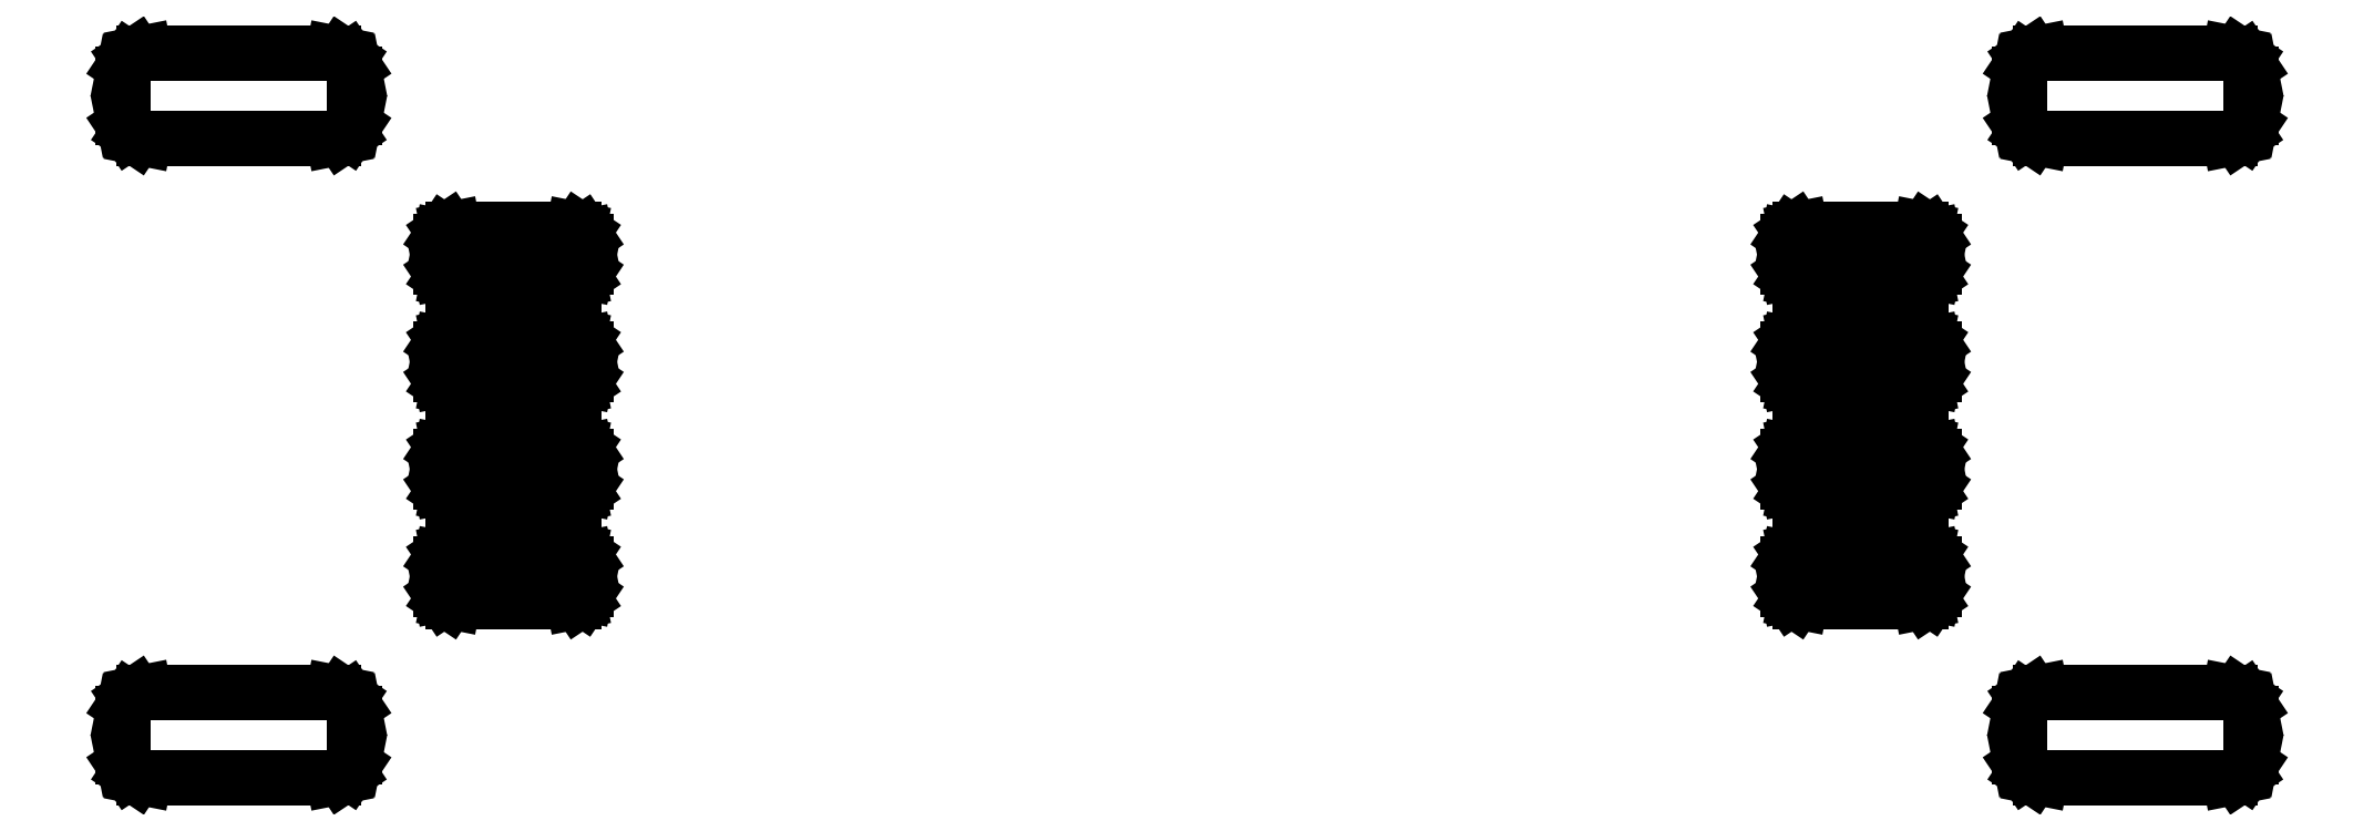
<metadata>
{"format":"dxf","ext":"dxf","renderer":"ezdxf+matplotlib","layout":"modelspace","background":"white","min_lineweight":24,"dpi":150}
</metadata>
<code>
0
SECTION
2
ENTITIES
0
LINE
8
BLACK
10
-4.886
20
5.558
11
-4.883
21
5.555
0
LINE
8
BLACK
10
-4.883
20
5.555
11
-4.881
21
5.552
0
LINE
8
BLACK
10
-4.881
20
5.552
11
-4.88
21
5.548
0
LINE
8
BLACK
10
-4.88
20
5.548
11
-4.88
21
5.529
0
LINE
8
BLACK
10
-4.88
20
5.529
11
-4.881
21
5.525
0
LINE
8
BLACK
10
-4.881
20
5.525
11
-4.883
21
5.522
0
LINE
8
BLACK
10
-4.883
20
5.522
11
-4.886
21
5.52
0
LINE
8
BLACK
10
-4.886
20
5.52
11
-4.89
21
5.519
0
LINE
8
BLACK
10
-4.89
20
5.519
11
-4.976
21
5.519
0
LINE
8
BLACK
10
-4.976
20
5.519
11
-4.98
21
5.52
0
LINE
8
BLACK
10
-4.98
20
5.52
11
-4.983
21
5.522
0
LINE
8
BLACK
10
-4.983
20
5.522
11
-4.985
21
5.525
0
LINE
8
BLACK
10
-4.985
20
5.525
11
-4.986
21
5.529
0
LINE
8
BLACK
10
-4.986
20
5.529
11
-4.986
21
5.548
0
LINE
8
BLACK
10
-4.986
20
5.548
11
-4.985
21
5.552
0
LINE
8
BLACK
10
-4.985
20
5.552
11
-4.983
21
5.555
0
LINE
8
BLACK
10
-4.983
20
5.555
11
-4.98
21
5.558
0
LINE
8
BLACK
10
-4.98
20
5.558
11
-4.976
21
5.558
0
LINE
8
BLACK
10
-4.976
20
5.558
11
-4.89
21
5.558
0
LINE
8
BLACK
10
-4.89
20
5.558
11
-4.886
21
5.558
0
LINE
8
BLACK
10
-4.016
20
5.558
11
-4.013
21
5.555
0
LINE
8
BLACK
10
-4.013
20
5.555
11
-4.01
21
5.552
0
LINE
8
BLACK
10
-4.01
20
5.552
11
-4.01
21
5.548
0
LINE
8
BLACK
10
-4.01
20
5.548
11
-4.01
21
5.529
0
LINE
8
BLACK
10
-4.01
20
5.529
11
-4.01
21
5.525
0
LINE
8
BLACK
10
-4.01
20
5.525
11
-4.013
21
5.522
0
LINE
8
BLACK
10
-4.013
20
5.522
11
-4.016
21
5.52
0
LINE
8
BLACK
10
-4.016
20
5.52
11
-4.02
21
5.519
0
LINE
8
BLACK
10
-4.02
20
5.519
11
-4.106
21
5.519
0
LINE
8
BLACK
10
-4.106
20
5.519
11
-4.11
21
5.52
0
LINE
8
BLACK
10
-4.11
20
5.52
11
-4.113
21
5.522
0
LINE
8
BLACK
10
-4.113
20
5.522
11
-4.115
21
5.525
0
LINE
8
BLACK
10
-4.115
20
5.525
11
-4.116
21
5.529
0
LINE
8
BLACK
10
-4.116
20
5.529
11
-4.116
21
5.548
0
LINE
8
BLACK
10
-4.116
20
5.548
11
-4.115
21
5.552
0
LINE
8
BLACK
10
-4.115
20
5.552
11
-4.113
21
5.555
0
LINE
8
BLACK
10
-4.113
20
5.555
11
-4.11
21
5.558
0
LINE
8
BLACK
10
-4.11
20
5.558
11
-4.106
21
5.558
0
LINE
8
BLACK
10
-4.106
20
5.558
11
-4.02
21
5.558
0
LINE
8
BLACK
10
-4.02
20
5.558
11
-4.016
21
5.558
0
LINE
8
BLACK
10
-4.777
20
5.623
11
-4.775
21
5.622
0
LINE
8
BLACK
10
-4.775
20
5.622
11
-4.774
21
5.62
0
LINE
8
BLACK
10
-4.774
20
5.62
11
-4.773
21
5.617
0
LINE
8
BLACK
10
-4.773
20
5.617
11
-4.773
21
5.606
0
LINE
8
BLACK
10
-4.773
20
5.606
11
-4.774
21
5.603
0
LINE
8
BLACK
10
-4.774
20
5.603
11
-4.775
21
5.601
0
LINE
8
BLACK
10
-4.775
20
5.601
11
-4.777
21
5.6
0
LINE
8
BLACK
10
-4.777
20
5.6
11
-4.779
21
5.6
0
LINE
8
BLACK
10
-4.779
20
5.6
11
-4.834
21
5.6
0
LINE
8
BLACK
10
-4.834
20
5.6
11
-4.837
21
5.6
0
LINE
8
BLACK
10
-4.837
20
5.6
11
-4.839
21
5.601
0
LINE
8
BLACK
10
-4.839
20
5.601
11
-4.84
21
5.603
0
LINE
8
BLACK
10
-4.84
20
5.603
11
-4.84
21
5.606
0
LINE
8
BLACK
10
-4.84
20
5.606
11
-4.84
21
5.617
0
LINE
8
BLACK
10
-4.84
20
5.617
11
-4.84
21
5.62
0
LINE
8
BLACK
10
-4.84
20
5.62
11
-4.839
21
5.622
0
LINE
8
BLACK
10
-4.839
20
5.622
11
-4.837
21
5.623
0
LINE
8
BLACK
10
-4.837
20
5.623
11
-4.834
21
5.623
0
LINE
8
BLACK
10
-4.834
20
5.623
11
-4.779
21
5.623
0
LINE
8
BLACK
10
-4.779
20
5.623
11
-4.777
21
5.623
0
LINE
8
BLACK
10
-4.159
20
5.623
11
-4.157
21
5.622
0
LINE
8
BLACK
10
-4.157
20
5.622
11
-4.156
21
5.62
0
LINE
8
BLACK
10
-4.156
20
5.62
11
-4.155
21
5.617
0
LINE
8
BLACK
10
-4.155
20
5.617
11
-4.155
21
5.606
0
LINE
8
BLACK
10
-4.155
20
5.606
11
-4.156
21
5.603
0
LINE
8
BLACK
10
-4.156
20
5.603
11
-4.157
21
5.601
0
LINE
8
BLACK
10
-4.157
20
5.601
11
-4.159
21
5.6
0
LINE
8
BLACK
10
-4.159
20
5.6
11
-4.161
21
5.6
0
LINE
8
BLACK
10
-4.161
20
5.6
11
-4.216
21
5.6
0
LINE
8
BLACK
10
-4.216
20
5.6
11
-4.219
21
5.6
0
LINE
8
BLACK
10
-4.219
20
5.6
11
-4.221
21
5.601
0
LINE
8
BLACK
10
-4.221
20
5.601
11
-4.222
21
5.603
0
LINE
8
BLACK
10
-4.222
20
5.603
11
-4.222
21
5.606
0
LINE
8
BLACK
10
-4.222
20
5.606
11
-4.222
21
5.617
0
LINE
8
BLACK
10
-4.222
20
5.617
11
-4.222
21
5.62
0
LINE
8
BLACK
10
-4.222
20
5.62
11
-4.221
21
5.622
0
LINE
8
BLACK
10
-4.221
20
5.622
11
-4.219
21
5.623
0
LINE
8
BLACK
10
-4.219
20
5.623
11
-4.216
21
5.623
0
LINE
8
BLACK
10
-4.216
20
5.623
11
-4.161
21
5.623
0
LINE
8
BLACK
10
-4.161
20
5.623
11
-4.159
21
5.623
0
LINE
8
BLACK
10
-4.777
20
5.672
11
-4.775
21
5.671
0
LINE
8
BLACK
10
-4.775
20
5.671
11
-4.774
21
5.669
0
LINE
8
BLACK
10
-4.774
20
5.669
11
-4.773
21
5.667
0
LINE
8
BLACK
10
-4.773
20
5.667
11
-4.773
21
5.655
0
LINE
8
BLACK
10
-4.773
20
5.655
11
-4.774
21
5.652
0
LINE
8
BLACK
10
-4.774
20
5.652
11
-4.775
21
5.651
0
LINE
8
BLACK
10
-4.775
20
5.651
11
-4.777
21
5.649
0
LINE
8
BLACK
10
-4.777
20
5.649
11
-4.779
21
5.649
0
LINE
8
BLACK
10
-4.779
20
5.649
11
-4.834
21
5.649
0
LINE
8
BLACK
10
-4.834
20
5.649
11
-4.837
21
5.649
0
LINE
8
BLACK
10
-4.837
20
5.649
11
-4.839
21
5.651
0
LINE
8
BLACK
10
-4.839
20
5.651
11
-4.84
21
5.652
0
LINE
8
BLACK
10
-4.84
20
5.652
11
-4.84
21
5.655
0
LINE
8
BLACK
10
-4.84
20
5.655
11
-4.84
21
5.667
0
LINE
8
BLACK
10
-4.84
20
5.667
11
-4.84
21
5.669
0
LINE
8
BLACK
10
-4.84
20
5.669
11
-4.839
21
5.671
0
LINE
8
BLACK
10
-4.839
20
5.671
11
-4.837
21
5.672
0
LINE
8
BLACK
10
-4.837
20
5.672
11
-4.834
21
5.672
0
LINE
8
BLACK
10
-4.834
20
5.672
11
-4.779
21
5.672
0
LINE
8
BLACK
10
-4.779
20
5.672
11
-4.777
21
5.672
0
LINE
8
BLACK
10
-4.159
20
5.672
11
-4.157
21
5.671
0
LINE
8
BLACK
10
-4.157
20
5.671
11
-4.156
21
5.669
0
LINE
8
BLACK
10
-4.156
20
5.669
11
-4.155
21
5.667
0
LINE
8
BLACK
10
-4.155
20
5.667
11
-4.155
21
5.655
0
LINE
8
BLACK
10
-4.155
20
5.655
11
-4.156
21
5.652
0
LINE
8
BLACK
10
-4.156
20
5.652
11
-4.157
21
5.651
0
LINE
8
BLACK
10
-4.157
20
5.651
11
-4.159
21
5.649
0
LINE
8
BLACK
10
-4.159
20
5.649
11
-4.161
21
5.649
0
LINE
8
BLACK
10
-4.161
20
5.649
11
-4.216
21
5.649
0
LINE
8
BLACK
10
-4.216
20
5.649
11
-4.219
21
5.649
0
LINE
8
BLACK
10
-4.219
20
5.649
11
-4.221
21
5.651
0
LINE
8
BLACK
10
-4.221
20
5.651
11
-4.222
21
5.652
0
LINE
8
BLACK
10
-4.222
20
5.652
11
-4.222
21
5.655
0
LINE
8
BLACK
10
-4.222
20
5.655
11
-4.222
21
5.667
0
LINE
8
BLACK
10
-4.222
20
5.667
11
-4.222
21
5.669
0
LINE
8
BLACK
10
-4.222
20
5.669
11
-4.221
21
5.671
0
LINE
8
BLACK
10
-4.221
20
5.671
11
-4.219
21
5.672
0
LINE
8
BLACK
10
-4.219
20
5.672
11
-4.216
21
5.672
0
LINE
8
BLACK
10
-4.216
20
5.672
11
-4.161
21
5.672
0
LINE
8
BLACK
10
-4.161
20
5.672
11
-4.159
21
5.672
0
LINE
8
BLACK
10
-4.777
20
5.721
11
-4.775
21
5.72
0
LINE
8
BLACK
10
-4.775
20
5.72
11
-4.774
21
5.718
0
LINE
8
BLACK
10
-4.774
20
5.718
11
-4.773
21
5.716
0
LINE
8
BLACK
10
-4.773
20
5.716
11
-4.773
21
5.704
0
LINE
8
BLACK
10
-4.773
20
5.704
11
-4.774
21
5.702
0
LINE
8
BLACK
10
-4.774
20
5.702
11
-4.775
21
5.7
0
LINE
8
BLACK
10
-4.775
20
5.7
11
-4.777
21
5.699
0
LINE
8
BLACK
10
-4.777
20
5.699
11
-4.779
21
5.698
0
LINE
8
BLACK
10
-4.779
20
5.698
11
-4.834
21
5.698
0
LINE
8
BLACK
10
-4.834
20
5.698
11
-4.837
21
5.699
0
LINE
8
BLACK
10
-4.837
20
5.699
11
-4.839
21
5.7
0
LINE
8
BLACK
10
-4.839
20
5.7
11
-4.84
21
5.702
0
LINE
8
BLACK
10
-4.84
20
5.702
11
-4.84
21
5.704
0
LINE
8
BLACK
10
-4.84
20
5.704
11
-4.84
21
5.716
0
LINE
8
BLACK
10
-4.84
20
5.716
11
-4.84
21
5.718
0
LINE
8
BLACK
10
-4.84
20
5.718
11
-4.839
21
5.72
0
LINE
8
BLACK
10
-4.839
20
5.72
11
-4.837
21
5.721
0
LINE
8
BLACK
10
-4.837
20
5.721
11
-4.834
21
5.722
0
LINE
8
BLACK
10
-4.834
20
5.722
11
-4.779
21
5.722
0
LINE
8
BLACK
10
-4.779
20
5.722
11
-4.777
21
5.721
0
LINE
8
BLACK
10
-4.159
20
5.721
11
-4.157
21
5.72
0
LINE
8
BLACK
10
-4.157
20
5.72
11
-4.156
21
5.718
0
LINE
8
BLACK
10
-4.156
20
5.718
11
-4.155
21
5.716
0
LINE
8
BLACK
10
-4.155
20
5.716
11
-4.155
21
5.704
0
LINE
8
BLACK
10
-4.155
20
5.704
11
-4.156
21
5.702
0
LINE
8
BLACK
10
-4.156
20
5.702
11
-4.157
21
5.7
0
LINE
8
BLACK
10
-4.157
20
5.7
11
-4.159
21
5.699
0
LINE
8
BLACK
10
-4.159
20
5.699
11
-4.161
21
5.698
0
LINE
8
BLACK
10
-4.161
20
5.698
11
-4.216
21
5.698
0
LINE
8
BLACK
10
-4.216
20
5.698
11
-4.219
21
5.699
0
LINE
8
BLACK
10
-4.219
20
5.699
11
-4.221
21
5.7
0
LINE
8
BLACK
10
-4.221
20
5.7
11
-4.222
21
5.702
0
LINE
8
BLACK
10
-4.222
20
5.702
11
-4.222
21
5.704
0
LINE
8
BLACK
10
-4.222
20
5.704
11
-4.222
21
5.716
0
LINE
8
BLACK
10
-4.222
20
5.716
11
-4.222
21
5.718
0
LINE
8
BLACK
10
-4.222
20
5.718
11
-4.221
21
5.72
0
LINE
8
BLACK
10
-4.221
20
5.72
11
-4.219
21
5.721
0
LINE
8
BLACK
10
-4.219
20
5.721
11
-4.216
21
5.722
0
LINE
8
BLACK
10
-4.216
20
5.722
11
-4.161
21
5.722
0
LINE
8
BLACK
10
-4.161
20
5.722
11
-4.159
21
5.721
0
LINE
8
BLACK
10
-4.777
20
5.77
11
-4.775
21
5.769
0
LINE
8
BLACK
10
-4.775
20
5.769
11
-4.774
21
5.767
0
LINE
8
BLACK
10
-4.774
20
5.767
11
-4.773
21
5.765
0
LINE
8
BLACK
10
-4.773
20
5.765
11
-4.773
21
5.753
0
LINE
8
BLACK
10
-4.773
20
5.753
11
-4.774
21
5.751
0
LINE
8
BLACK
10
-4.774
20
5.751
11
-4.775
21
5.749
0
LINE
8
BLACK
10
-4.775
20
5.749
11
-4.777
21
5.748
0
LINE
8
BLACK
10
-4.777
20
5.748
11
-4.779
21
5.747
0
LINE
8
BLACK
10
-4.779
20
5.747
11
-4.834
21
5.747
0
LINE
8
BLACK
10
-4.834
20
5.747
11
-4.837
21
5.748
0
LINE
8
BLACK
10
-4.837
20
5.748
11
-4.839
21
5.749
0
LINE
8
BLACK
10
-4.839
20
5.749
11
-4.84
21
5.751
0
LINE
8
BLACK
10
-4.84
20
5.751
11
-4.84
21
5.753
0
LINE
8
BLACK
10
-4.84
20
5.753
11
-4.84
21
5.765
0
LINE
8
BLACK
10
-4.84
20
5.765
11
-4.84
21
5.767
0
LINE
8
BLACK
10
-4.84
20
5.767
11
-4.839
21
5.769
0
LINE
8
BLACK
10
-4.839
20
5.769
11
-4.837
21
5.77
0
LINE
8
BLACK
10
-4.837
20
5.77
11
-4.834
21
5.771
0
LINE
8
BLACK
10
-4.834
20
5.771
11
-4.779
21
5.771
0
LINE
8
BLACK
10
-4.779
20
5.771
11
-4.777
21
5.77
0
LINE
8
BLACK
10
-4.159
20
5.77
11
-4.157
21
5.769
0
LINE
8
BLACK
10
-4.157
20
5.769
11
-4.156
21
5.767
0
LINE
8
BLACK
10
-4.156
20
5.767
11
-4.155
21
5.765
0
LINE
8
BLACK
10
-4.155
20
5.765
11
-4.155
21
5.753
0
LINE
8
BLACK
10
-4.155
20
5.753
11
-4.156
21
5.751
0
LINE
8
BLACK
10
-4.156
20
5.751
11
-4.157
21
5.749
0
LINE
8
BLACK
10
-4.157
20
5.749
11
-4.159
21
5.748
0
LINE
8
BLACK
10
-4.159
20
5.748
11
-4.161
21
5.747
0
LINE
8
BLACK
10
-4.161
20
5.747
11
-4.216
21
5.747
0
LINE
8
BLACK
10
-4.216
20
5.747
11
-4.219
21
5.748
0
LINE
8
BLACK
10
-4.219
20
5.748
11
-4.221
21
5.749
0
LINE
8
BLACK
10
-4.221
20
5.749
11
-4.222
21
5.751
0
LINE
8
BLACK
10
-4.222
20
5.751
11
-4.222
21
5.753
0
LINE
8
BLACK
10
-4.222
20
5.753
11
-4.222
21
5.765
0
LINE
8
BLACK
10
-4.222
20
5.765
11
-4.222
21
5.767
0
LINE
8
BLACK
10
-4.222
20
5.767
11
-4.221
21
5.769
0
LINE
8
BLACK
10
-4.221
20
5.769
11
-4.219
21
5.77
0
LINE
8
BLACK
10
-4.219
20
5.77
11
-4.216
21
5.771
0
LINE
8
BLACK
10
-4.216
20
5.771
11
-4.161
21
5.771
0
LINE
8
BLACK
10
-4.161
20
5.771
11
-4.159
21
5.77
0
LINE
8
BLACK
10
-4.886
20
5.851
11
-4.883
21
5.849
0
LINE
8
BLACK
10
-4.883
20
5.849
11
-4.881
21
5.846
0
LINE
8
BLACK
10
-4.881
20
5.846
11
-4.88
21
5.842
0
LINE
8
BLACK
10
-4.88
20
5.842
11
-4.88
21
5.822
0
LINE
8
BLACK
10
-4.88
20
5.822
11
-4.881
21
5.818
0
LINE
8
BLACK
10
-4.881
20
5.818
11
-4.883
21
5.815
0
LINE
8
BLACK
10
-4.883
20
5.815
11
-4.886
21
5.813
0
LINE
8
BLACK
10
-4.886
20
5.813
11
-4.89
21
5.812
0
LINE
8
BLACK
10
-4.89
20
5.812
11
-4.976
21
5.812
0
LINE
8
BLACK
10
-4.976
20
5.812
11
-4.98
21
5.813
0
LINE
8
BLACK
10
-4.98
20
5.813
11
-4.983
21
5.815
0
LINE
8
BLACK
10
-4.983
20
5.815
11
-4.985
21
5.818
0
LINE
8
BLACK
10
-4.985
20
5.818
11
-4.986
21
5.822
0
LINE
8
BLACK
10
-4.986
20
5.822
11
-4.986
21
5.842
0
LINE
8
BLACK
10
-4.986
20
5.842
11
-4.985
21
5.846
0
LINE
8
BLACK
10
-4.985
20
5.846
11
-4.983
21
5.849
0
LINE
8
BLACK
10
-4.983
20
5.849
11
-4.98
21
5.851
0
LINE
8
BLACK
10
-4.98
20
5.851
11
-4.976
21
5.852
0
LINE
8
BLACK
10
-4.976
20
5.852
11
-4.89
21
5.852
0
LINE
8
BLACK
10
-4.89
20
5.852
11
-4.886
21
5.851
0
LINE
8
BLACK
10
-4.016
20
5.851
11
-4.013
21
5.849
0
LINE
8
BLACK
10
-4.013
20
5.849
11
-4.01
21
5.846
0
LINE
8
BLACK
10
-4.01
20
5.846
11
-4.01
21
5.842
0
LINE
8
BLACK
10
-4.01
20
5.842
11
-4.01
21
5.822
0
LINE
8
BLACK
10
-4.01
20
5.822
11
-4.01
21
5.818
0
LINE
8
BLACK
10
-4.01
20
5.818
11
-4.013
21
5.815
0
LINE
8
BLACK
10
-4.013
20
5.815
11
-4.016
21
5.813
0
LINE
8
BLACK
10
-4.016
20
5.813
11
-4.02
21
5.812
0
LINE
8
BLACK
10
-4.02
20
5.812
11
-4.106
21
5.812
0
LINE
8
BLACK
10
-4.106
20
5.812
11
-4.11
21
5.813
0
LINE
8
BLACK
10
-4.11
20
5.813
11
-4.113
21
5.815
0
LINE
8
BLACK
10
-4.113
20
5.815
11
-4.115
21
5.818
0
LINE
8
BLACK
10
-4.115
20
5.818
11
-4.116
21
5.822
0
LINE
8
BLACK
10
-4.116
20
5.822
11
-4.116
21
5.842
0
LINE
8
BLACK
10
-4.116
20
5.842
11
-4.115
21
5.846
0
LINE
8
BLACK
10
-4.115
20
5.846
11
-4.113
21
5.849
0
LINE
8
BLACK
10
-4.113
20
5.849
11
-4.11
21
5.851
0
LINE
8
BLACK
10
-4.11
20
5.851
11
-4.106
21
5.852
0
LINE
8
BLACK
10
-4.106
20
5.852
11
-4.02
21
5.852
0
LINE
8
BLACK
10
-4.02
20
5.852
11
-4.016
21
5.851
0
ENDSEC
0
EOF

</code>
